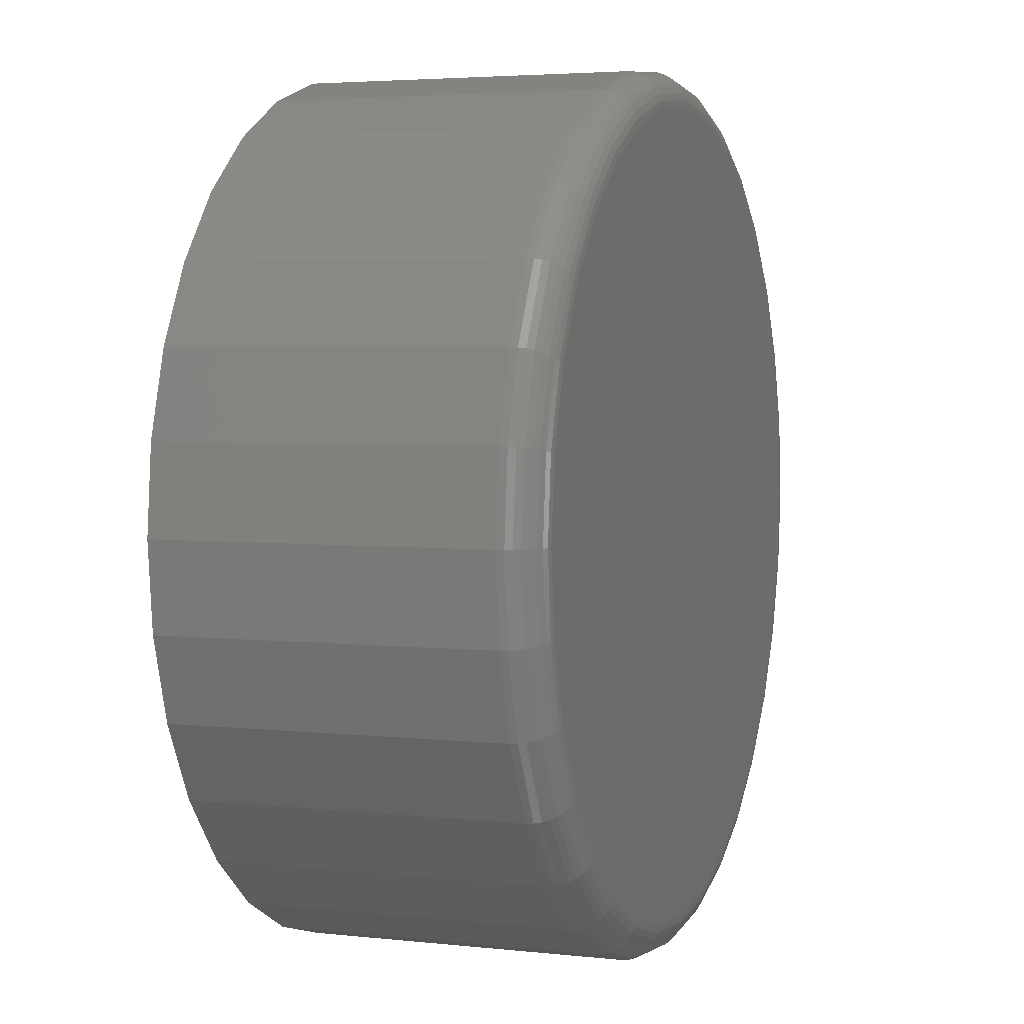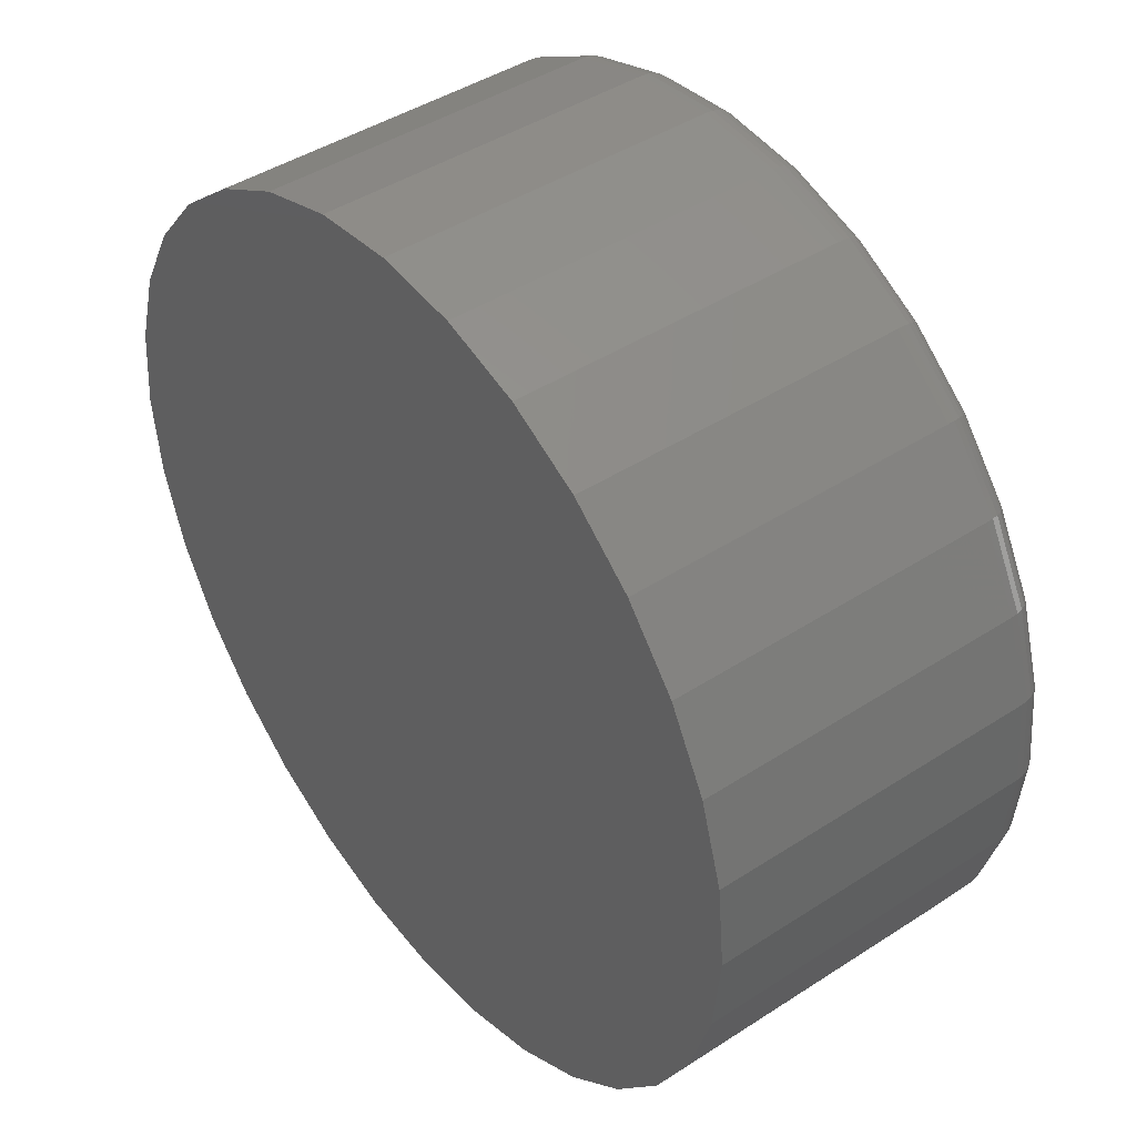
<metadata>
{"format":"stl","ext":"stl","renderer":"f3d","projection":"perspective","resolution":1024,"background":"white","views":[{"elev":3.9,"azim":109.9,"up":"+Z"},{"elev":43.7,"azim":52.6,"up":"+Z"}]}
</metadata>
<code>
# stl→obj: 320 verts, 636 faces
v 0.4658 1.792e-16 0.3756
v 0.4827 1.81e-16 0.3739
v 0.4488 1.773e-16 0.3739
v 0.4325 1.752e-16 0.369
v 0.4991 1.826e-16 0.369
v 0.4175 1.731e-16 0.3609
v 0.5141 1.838e-16 0.3609
v 0.4043 1.71e-16 0.3501
v 0.5273 1.847e-16 0.3501
v 0.5141 1.758e-16 0.2164
v 0.4175 1.65e-16 0.2164
v 0.5273 1.778e-16 0.2272
v 0.4325 1.663e-16 0.2083
v 0.4991 1.737e-16 0.2083
v 0.4488 1.678e-16 0.2034
v 0.4827 1.716e-16 0.2034
v 0.4658 1.696e-16 0.2017
v 0.4043 1.642e-16 0.2272
v 0.3935 1.637e-16 0.2404
v 0.5381 1.798e-16 0.2404
v 0.3855 1.637e-16 0.2554
v 0.5461 1.815e-16 0.2554
v 0.3805 1.64e-16 0.2717
v 0.551 1.829e-16 0.2717
v 0.3789 1.648e-16 0.2887
v 0.5527 1.841e-16 0.2887
v 0.3805 1.659e-16 0.3056
v 0.551 1.848e-16 0.3056
v 0.3855 1.674e-16 0.3219
v 0.5461 1.852e-16 0.3219
v 0.3935 1.691e-16 0.3369
v 0.5381 1.851e-16 0.3369
v 0.5605 -0.007812 0.2887
v 0.5605 -0.07812 0.2887
v 0.5587 -0.007812 0.2702
v 0.5587 -0.07812 0.2702
v 0.5533 -0.007812 0.2524
v 0.5533 -0.07812 0.2524
v 0.5446 -0.007812 0.236
v 0.5446 -0.07812 0.236
v 0.5328 -0.007812 0.2217
v 0.5328 -0.07812 0.2217
v 0.5184 -0.007812 0.2099
v 0.5184 -0.07812 0.2099
v 0.502 -0.007812 0.2011
v 0.502 -0.07812 0.2011
v 0.4843 -0.007812 0.1957
v 0.4843 -0.07812 0.1957
v 0.4658 -0.007812 0.1939
v 0.4658 -0.07812 0.1939
v 0.4473 -0.007812 0.1957
v 0.4473 -0.07812 0.1957
v 0.4295 -0.007812 0.2011
v 0.4295 -0.07812 0.2011
v 0.4132 -0.007812 0.2099
v 0.4132 -0.07812 0.2099
v 0.3988 -0.007812 0.2217
v 0.3988 -0.07812 0.2217
v 0.387 -0.007812 0.236
v 0.387 -0.07812 0.236
v 0.3783 -0.007812 0.2524
v 0.3783 -0.07812 0.2524
v 0.3729 -0.007812 0.2702
v 0.3729 -0.07812 0.2702
v 0.3711 -0.007812 0.2887
v 0.3711 -0.07812 0.2887
v 0.3729 -0.007812 0.3071
v 0.3729 -0.07812 0.3071
v 0.3783 -0.007812 0.3249
v 0.3783 -0.07812 0.3249
v 0.387 -0.007812 0.3413
v 0.387 -0.07812 0.3413
v 0.3988 -0.007812 0.3556
v 0.3988 -0.07812 0.3556
v 0.4132 -0.007812 0.3674
v 0.4132 -0.07812 0.3674
v 0.4295 -0.007812 0.3762
v 0.4295 -0.07812 0.3762
v 0.4473 -0.007812 0.3816
v 0.4473 -0.07812 0.3816
v 0.4658 -0.007812 0.3834
v 0.4658 -0.07812 0.3834
v 0.4843 -0.007812 0.3816
v 0.4843 -0.07812 0.3816
v 0.502 -0.007812 0.3762
v 0.502 -0.07812 0.3762
v 0.5184 -0.007812 0.3674
v 0.5184 -0.07812 0.3674
v 0.5328 -0.007812 0.3556
v 0.5328 -0.07812 0.3556
v 0.5446 -0.007812 0.3413
v 0.5446 -0.07812 0.3413
v 0.5533 -0.007812 0.3249
v 0.5533 -0.07812 0.3249
v 0.5587 -0.007812 0.3071
v 0.5587 -0.07812 0.3071
v 0.3712 -0.006288 0.2887
v 0.373 -0.006288 0.3071
v 0.3716 -0.004823 0.2887
v 0.3735 -0.004823 0.307
v 0.3724 -0.003472 0.2887
v 0.3742 -0.003472 0.3069
v 0.3733 -0.002288 0.2887
v 0.3751 -0.002288 0.3067
v 0.3745 -0.001317 0.2887
v 0.3763 -0.001317 0.3065
v 0.3759 -0.0005947 0.2887
v 0.3776 -0.0005947 0.3062
v 0.3773 -0.0001501 0.2887
v 0.379 -0.0001501 0.3059
v 0.5586 -0.006288 0.3071
v 0.5604 -0.006288 0.2887
v 0.5581 -0.004823 0.307
v 0.5599 -0.004823 0.2887
v 0.5574 -0.003472 0.3069
v 0.5592 -0.003472 0.2887
v 0.5565 -0.002288 0.3067
v 0.5582 -0.002288 0.2887
v 0.5553 -0.001317 0.3065
v 0.5571 -0.001317 0.2887
v 0.554 -0.0005947 0.3062
v 0.5557 -0.0005947 0.2887
v 0.5525 -0.0001501 0.3059
v 0.5542 -0.0001501 0.2887
v 0.5532 -0.006288 0.3248
v 0.5528 -0.004823 0.3247
v 0.5521 -0.003472 0.3244
v 0.5512 -0.002288 0.324
v 0.5501 -0.001317 0.3236
v 0.5489 -0.0005947 0.3231
v 0.5475 -0.0001501 0.3225
v 0.5444 -0.006288 0.3412
v 0.5441 -0.004823 0.341
v 0.5435 -0.003472 0.3406
v 0.5427 -0.002288 0.34
v 0.5417 -0.001317 0.3394
v 0.5406 -0.0005947 0.3386
v 0.5393 -0.0001501 0.3378
v 0.5327 -0.006288 0.3555
v 0.5324 -0.004823 0.3552
v 0.5318 -0.003472 0.3547
v 0.5312 -0.002288 0.354
v 0.5303 -0.001317 0.3532
v 0.5294 -0.0005947 0.3522
v 0.5283 -0.0001501 0.3512
v 0.5183 -0.006288 0.3673
v 0.5181 -0.004823 0.3669
v 0.5177 -0.003472 0.3663
v 0.5172 -0.002288 0.3655
v 0.5165 -0.001317 0.3645
v 0.5157 -0.0005947 0.3634
v 0.5149 -0.0001501 0.3622
v 0.502 -0.006288 0.376
v 0.5018 -0.004823 0.3756
v 0.5015 -0.003472 0.375
v 0.5012 -0.002288 0.3741
v 0.5007 -0.001317 0.373
v 0.5002 -0.0005947 0.3717
v 0.4996 -0.0001501 0.3704
v 0.4842 -0.006288 0.3814
v 0.4842 -0.004823 0.381
v 0.484 -0.003472 0.3803
v 0.4838 -0.002288 0.3793
v 0.4836 -0.001317 0.3782
v 0.4833 -0.0005947 0.3768
v 0.483 -0.0001501 0.3754
v 0.4658 -0.006288 0.3832
v 0.4658 -0.004823 0.3828
v 0.4658 -0.003472 0.3821
v 0.4658 -0.002288 0.3811
v 0.4658 -0.001317 0.3799
v 0.4658 -0.0005947 0.3786
v 0.4658 -0.0001501 0.3771
v 0.4473 -0.006288 0.3814
v 0.4474 -0.004823 0.381
v 0.4476 -0.003472 0.3803
v 0.4478 -0.002288 0.3793
v 0.448 -0.001317 0.3782
v 0.4482 -0.0005947 0.3768
v 0.4485 -0.0001501 0.3754
v 0.4296 -0.006288 0.376
v 0.4298 -0.004823 0.3756
v 0.43 -0.003472 0.375
v 0.4304 -0.002288 0.3741
v 0.4309 -0.001317 0.373
v 0.4314 -0.0005947 0.3717
v 0.4319 -0.0001501 0.3704
v 0.4132 -0.006288 0.3673
v 0.4135 -0.004823 0.3669
v 0.4139 -0.003472 0.3663
v 0.4144 -0.002288 0.3655
v 0.4151 -0.001317 0.3645
v 0.4158 -0.0005947 0.3634
v 0.4167 -0.0001501 0.3622
v 0.3989 -0.006288 0.3555
v 0.3992 -0.004823 0.3552
v 0.3997 -0.003472 0.3547
v 0.4004 -0.002288 0.354
v 0.4013 -0.001317 0.3532
v 0.4022 -0.0005947 0.3522
v 0.4032 -0.0001501 0.3512
v 0.3871 -0.006288 0.3412
v 0.3875 -0.004823 0.341
v 0.3881 -0.003472 0.3406
v 0.3889 -0.002288 0.34
v 0.3899 -0.001317 0.3394
v 0.391 -0.0005947 0.3386
v 0.3922 -0.0001501 0.3378
v 0.3784 -0.006288 0.3248
v 0.3788 -0.004823 0.3247
v 0.3795 -0.003472 0.3244
v 0.3804 -0.002288 0.324
v 0.3815 -0.001317 0.3236
v 0.3827 -0.0005947 0.3231
v 0.3841 -0.0001501 0.3225
v 0.5586 -0.006288 0.2702
v 0.5581 -0.004823 0.2703
v 0.5574 -0.003472 0.2704
v 0.5565 -0.002288 0.2706
v 0.5553 -0.001317 0.2708
v 0.554 -0.0005947 0.2711
v 0.5525 -0.0001501 0.2714
v 0.373 -0.006288 0.2702
v 0.3735 -0.004823 0.2703
v 0.3742 -0.003472 0.2704
v 0.3751 -0.002288 0.2706
v 0.3763 -0.001317 0.2708
v 0.3776 -0.0005947 0.2711
v 0.379 -0.0001501 0.2714
v 0.3784 -0.006288 0.2525
v 0.3788 -0.004823 0.2526
v 0.3795 -0.003472 0.2529
v 0.3804 -0.002288 0.2533
v 0.3815 -0.001317 0.2537
v 0.3827 -0.0005947 0.2542
v 0.3841 -0.0001501 0.2548
v 0.3871 -0.006288 0.2361
v 0.3875 -0.004823 0.2363
v 0.3881 -0.003472 0.2367
v 0.3889 -0.002288 0.2373
v 0.3899 -0.001317 0.2379
v 0.391 -0.0005947 0.2387
v 0.3922 -0.0001501 0.2395
v 0.3989 -0.006288 0.2218
v 0.3992 -0.004823 0.2221
v 0.3997 -0.003472 0.2226
v 0.4004 -0.002288 0.2233
v 0.4013 -0.001317 0.2241
v 0.4022 -0.0005947 0.2251
v 0.4032 -0.0001501 0.2261
v 0.4132 -0.006288 0.21
v 0.4135 -0.004823 0.2104
v 0.4139 -0.003472 0.211
v 0.4144 -0.002288 0.2118
v 0.4151 -0.001317 0.2128
v 0.4158 -0.0005947 0.2139
v 0.4167 -0.0001501 0.2151
v 0.4296 -0.006288 0.2013
v 0.4298 -0.004823 0.2017
v 0.43 -0.003472 0.2023
v 0.4304 -0.002288 0.2032
v 0.4309 -0.001317 0.2043
v 0.4314 -0.0005947 0.2056
v 0.4319 -0.0001501 0.2069
v 0.4473 -0.006288 0.1959
v 0.4474 -0.004823 0.1963
v 0.4476 -0.003472 0.197
v 0.4478 -0.002288 0.198
v 0.448 -0.001317 0.1991
v 0.4482 -0.0005947 0.2005
v 0.4485 -0.0001501 0.2019
v 0.4658 -0.006288 0.1941
v 0.4658 -0.004823 0.1945
v 0.4658 -0.003472 0.1952
v 0.4658 -0.002288 0.1962
v 0.4658 -0.001317 0.1974
v 0.4658 -0.0005947 0.1987
v 0.4658 -0.0001501 0.2002
v 0.4842 -0.006288 0.1959
v 0.4842 -0.004823 0.1963
v 0.484 -0.003472 0.197
v 0.4838 -0.002288 0.198
v 0.4836 -0.001317 0.1991
v 0.4833 -0.0005947 0.2005
v 0.483 -0.0001501 0.2019
v 0.502 -0.006288 0.2013
v 0.5018 -0.004823 0.2017
v 0.5015 -0.003472 0.2023
v 0.5012 -0.002288 0.2032
v 0.5007 -0.001317 0.2043
v 0.5002 -0.0005947 0.2056
v 0.4996 -0.0001501 0.2069
v 0.5183 -0.006288 0.21
v 0.5181 -0.004823 0.2104
v 0.5177 -0.003472 0.211
v 0.5172 -0.002288 0.2118
v 0.5165 -0.001317 0.2128
v 0.5157 -0.0005947 0.2139
v 0.5149 -0.0001501 0.2151
v 0.5327 -0.006288 0.2218
v 0.5324 -0.004823 0.2221
v 0.5318 -0.003472 0.2226
v 0.5312 -0.002288 0.2233
v 0.5303 -0.001317 0.2241
v 0.5294 -0.0005947 0.2251
v 0.5283 -0.0001501 0.2261
v 0.5444 -0.006288 0.2361
v 0.5441 -0.004823 0.2363
v 0.5435 -0.003472 0.2367
v 0.5427 -0.002288 0.2373
v 0.5417 -0.001317 0.2379
v 0.5406 -0.0005947 0.2387
v 0.5393 -0.0001501 0.2395
v 0.5532 -0.006288 0.2525
v 0.5528 -0.004823 0.2526
v 0.5521 -0.003472 0.2529
v 0.5512 -0.002288 0.2533
v 0.5501 -0.001317 0.2537
v 0.5489 -0.0005947 0.2542
v 0.5475 -0.0001501 0.2548
f 1 2 3
f 4 3 2
f 5 4 2
f 6 4 5
f 7 6 5
f 8 6 7
f 9 8 7
f 10 11 12
f 13 11 10
f 14 13 10
f 15 13 14
f 16 15 14
f 17 15 16
f 11 18 12
f 12 18 19
f 12 19 20
f 20 19 21
f 20 21 22
f 22 21 23
f 22 23 24
f 24 23 25
f 24 25 26
f 26 25 27
f 26 27 28
f 28 27 29
f 28 29 30
f 30 29 31
f 30 31 32
f 32 31 8
f 32 8 9
f 33 34 35
f 35 34 36
f 35 36 37
f 37 36 38
f 37 38 39
f 39 38 40
f 39 40 41
f 41 40 42
f 41 42 43
f 43 42 44
f 43 44 45
f 45 44 46
f 45 46 47
f 47 46 48
f 47 48 49
f 49 48 50
f 49 50 51
f 51 50 52
f 51 52 53
f 53 52 54
f 53 54 55
f 55 54 56
f 55 56 57
f 57 56 58
f 57 58 59
f 59 58 60
f 59 60 61
f 61 60 62
f 61 62 63
f 63 62 64
f 63 64 65
f 65 64 66
f 65 66 67
f 67 66 68
f 67 68 69
f 69 68 70
f 69 70 71
f 71 70 72
f 71 72 73
f 73 72 74
f 73 74 75
f 75 74 76
f 75 76 77
f 77 76 78
f 77 78 79
f 79 78 80
f 79 80 81
f 81 80 82
f 81 82 83
f 83 82 84
f 83 84 85
f 85 84 86
f 85 86 87
f 87 86 88
f 87 88 89
f 89 88 90
f 89 90 91
f 91 90 92
f 91 92 93
f 93 92 94
f 93 94 95
f 95 94 96
f 95 96 33
f 33 96 34
f 65 67 97
f 97 67 98
f 97 98 99
f 99 98 100
f 99 100 101
f 101 100 102
f 101 102 103
f 103 102 104
f 103 104 105
f 105 104 106
f 105 106 107
f 107 106 108
f 107 108 109
f 109 108 110
f 109 110 25
f 25 110 27
f 95 33 111
f 111 33 112
f 111 112 113
f 113 112 114
f 113 114 115
f 115 114 116
f 115 116 117
f 117 116 118
f 117 118 119
f 119 118 120
f 119 120 121
f 121 120 122
f 121 122 123
f 123 122 124
f 123 124 28
f 28 124 26
f 93 95 125
f 125 95 111
f 125 111 126
f 126 111 113
f 126 113 127
f 127 113 115
f 127 115 128
f 128 115 117
f 128 117 129
f 129 117 119
f 129 119 130
f 130 119 121
f 130 121 131
f 131 121 123
f 131 123 30
f 30 123 28
f 91 93 132
f 132 93 125
f 132 125 133
f 133 125 126
f 133 126 134
f 134 126 127
f 134 127 135
f 135 127 128
f 135 128 136
f 136 128 129
f 136 129 137
f 137 129 130
f 137 130 138
f 138 130 131
f 138 131 32
f 32 131 30
f 89 91 139
f 139 91 132
f 139 132 140
f 140 132 133
f 140 133 141
f 141 133 134
f 141 134 142
f 142 134 135
f 142 135 143
f 143 135 136
f 143 136 144
f 144 136 137
f 144 137 145
f 145 137 138
f 145 138 9
f 9 138 32
f 87 89 146
f 146 89 139
f 146 139 147
f 147 139 140
f 147 140 148
f 148 140 141
f 148 141 149
f 149 141 142
f 149 142 150
f 150 142 143
f 150 143 151
f 151 143 144
f 151 144 152
f 152 144 145
f 152 145 7
f 7 145 9
f 85 87 153
f 153 87 146
f 153 146 154
f 154 146 147
f 154 147 155
f 155 147 148
f 155 148 156
f 156 148 149
f 156 149 157
f 157 149 150
f 157 150 158
f 158 150 151
f 158 151 159
f 159 151 152
f 159 152 5
f 5 152 7
f 83 85 160
f 160 85 153
f 160 153 161
f 161 153 154
f 161 154 162
f 162 154 155
f 162 155 163
f 163 155 156
f 163 156 164
f 164 156 157
f 164 157 165
f 165 157 158
f 165 158 166
f 166 158 159
f 166 159 2
f 2 159 5
f 81 83 167
f 167 83 160
f 167 160 168
f 168 160 161
f 168 161 169
f 169 161 162
f 169 162 170
f 170 162 163
f 170 163 171
f 171 163 164
f 171 164 172
f 172 164 165
f 172 165 173
f 173 165 166
f 173 166 1
f 1 166 2
f 79 81 174
f 174 81 167
f 174 167 175
f 175 167 168
f 175 168 176
f 176 168 169
f 176 169 177
f 177 169 170
f 177 170 178
f 178 170 171
f 178 171 179
f 179 171 172
f 179 172 180
f 180 172 173
f 180 173 3
f 3 173 1
f 77 79 181
f 181 79 174
f 181 174 182
f 182 174 175
f 182 175 183
f 183 175 176
f 183 176 184
f 184 176 177
f 184 177 185
f 185 177 178
f 185 178 186
f 186 178 179
f 186 179 187
f 187 179 180
f 187 180 4
f 4 180 3
f 75 77 188
f 188 77 181
f 188 181 189
f 189 181 182
f 189 182 190
f 190 182 183
f 190 183 191
f 191 183 184
f 191 184 192
f 192 184 185
f 192 185 193
f 193 185 186
f 193 186 194
f 194 186 187
f 194 187 6
f 6 187 4
f 73 75 195
f 195 75 188
f 195 188 196
f 196 188 189
f 196 189 197
f 197 189 190
f 197 190 198
f 198 190 191
f 198 191 199
f 199 191 192
f 199 192 200
f 200 192 193
f 200 193 201
f 201 193 194
f 201 194 8
f 8 194 6
f 71 73 202
f 202 73 195
f 202 195 203
f 203 195 196
f 203 196 204
f 204 196 197
f 204 197 205
f 205 197 198
f 205 198 206
f 206 198 199
f 206 199 207
f 207 199 200
f 207 200 208
f 208 200 201
f 208 201 31
f 31 201 8
f 69 71 209
f 209 71 202
f 209 202 210
f 210 202 203
f 210 203 211
f 211 203 204
f 211 204 212
f 212 204 205
f 212 205 213
f 213 205 206
f 213 206 214
f 214 206 207
f 214 207 215
f 215 207 208
f 215 208 29
f 29 208 31
f 67 69 98
f 98 69 209
f 98 209 100
f 100 209 210
f 100 210 102
f 102 210 211
f 102 211 104
f 104 211 212
f 104 212 106
f 106 212 213
f 106 213 108
f 108 213 214
f 108 214 110
f 110 214 215
f 110 215 27
f 27 215 29
f 33 35 112
f 112 35 216
f 112 216 114
f 114 216 217
f 114 217 116
f 116 217 218
f 116 218 118
f 118 218 219
f 118 219 120
f 120 219 220
f 120 220 122
f 122 220 221
f 122 221 124
f 124 221 222
f 124 222 26
f 26 222 24
f 63 65 223
f 223 65 97
f 223 97 224
f 224 97 99
f 224 99 225
f 225 99 101
f 225 101 226
f 226 101 103
f 226 103 227
f 227 103 105
f 227 105 228
f 228 105 107
f 228 107 229
f 229 107 109
f 229 109 23
f 23 109 25
f 61 63 230
f 230 63 223
f 230 223 231
f 231 223 224
f 231 224 232
f 232 224 225
f 232 225 233
f 233 225 226
f 233 226 234
f 234 226 227
f 234 227 235
f 235 227 228
f 235 228 236
f 236 228 229
f 236 229 21
f 21 229 23
f 59 61 237
f 237 61 230
f 237 230 238
f 238 230 231
f 238 231 239
f 239 231 232
f 239 232 240
f 240 232 233
f 240 233 241
f 241 233 234
f 241 234 242
f 242 234 235
f 242 235 243
f 243 235 236
f 243 236 19
f 19 236 21
f 57 59 244
f 244 59 237
f 244 237 245
f 245 237 238
f 245 238 246
f 246 238 239
f 246 239 247
f 247 239 240
f 247 240 248
f 248 240 241
f 248 241 249
f 249 241 242
f 249 242 250
f 250 242 243
f 250 243 18
f 18 243 19
f 55 57 251
f 251 57 244
f 251 244 252
f 252 244 245
f 252 245 253
f 253 245 246
f 253 246 254
f 254 246 247
f 254 247 255
f 255 247 248
f 255 248 256
f 256 248 249
f 256 249 257
f 257 249 250
f 257 250 11
f 11 250 18
f 53 55 258
f 258 55 251
f 258 251 259
f 259 251 252
f 259 252 260
f 260 252 253
f 260 253 261
f 261 253 254
f 261 254 262
f 262 254 255
f 262 255 263
f 263 255 256
f 263 256 264
f 264 256 257
f 264 257 13
f 13 257 11
f 51 53 265
f 265 53 258
f 265 258 266
f 266 258 259
f 266 259 267
f 267 259 260
f 267 260 268
f 268 260 261
f 268 261 269
f 269 261 262
f 269 262 270
f 270 262 263
f 270 263 271
f 271 263 264
f 271 264 15
f 15 264 13
f 49 51 272
f 272 51 265
f 272 265 273
f 273 265 266
f 273 266 274
f 274 266 267
f 274 267 275
f 275 267 268
f 275 268 276
f 276 268 269
f 276 269 277
f 277 269 270
f 277 270 278
f 278 270 271
f 278 271 17
f 17 271 15
f 47 49 279
f 279 49 272
f 279 272 280
f 280 272 273
f 280 273 281
f 281 273 274
f 281 274 282
f 282 274 275
f 282 275 283
f 283 275 276
f 283 276 284
f 284 276 277
f 284 277 285
f 285 277 278
f 285 278 16
f 16 278 17
f 45 47 286
f 286 47 279
f 286 279 287
f 287 279 280
f 287 280 288
f 288 280 281
f 288 281 289
f 289 281 282
f 289 282 290
f 290 282 283
f 290 283 291
f 291 283 284
f 291 284 292
f 292 284 285
f 292 285 14
f 14 285 16
f 43 45 293
f 293 45 286
f 293 286 294
f 294 286 287
f 294 287 295
f 295 287 288
f 295 288 296
f 296 288 289
f 296 289 297
f 297 289 290
f 297 290 298
f 298 290 291
f 298 291 299
f 299 291 292
f 299 292 10
f 10 292 14
f 41 43 300
f 300 43 293
f 300 293 301
f 301 293 294
f 301 294 302
f 302 294 295
f 302 295 303
f 303 295 296
f 303 296 304
f 304 296 297
f 304 297 305
f 305 297 298
f 305 298 306
f 306 298 299
f 306 299 12
f 12 299 10
f 39 41 307
f 307 41 300
f 307 300 308
f 308 300 301
f 308 301 309
f 309 301 302
f 309 302 310
f 310 302 303
f 310 303 311
f 311 303 304
f 311 304 312
f 312 304 305
f 312 305 313
f 313 305 306
f 313 306 20
f 20 306 12
f 37 39 314
f 314 39 307
f 314 307 315
f 315 307 308
f 315 308 316
f 316 308 309
f 316 309 317
f 317 309 310
f 317 310 318
f 318 310 311
f 318 311 319
f 319 311 312
f 319 312 320
f 320 312 313
f 320 313 22
f 22 313 20
f 35 37 216
f 216 37 314
f 216 314 217
f 217 314 315
f 217 315 218
f 218 315 316
f 218 316 219
f 219 316 317
f 219 317 220
f 220 317 318
f 220 318 221
f 221 318 319
f 221 319 222
f 222 319 320
f 222 320 24
f 24 320 22
f 80 84 82
f 84 80 78
f 84 78 86
f 86 78 76
f 86 76 88
f 44 54 46
f 46 54 52
f 46 52 48
f 48 52 50
f 88 76 90
f 90 76 74
f 90 74 92
f 92 74 72
f 92 72 94
f 94 72 70
f 94 70 96
f 96 70 68
f 96 68 34
f 34 68 66
f 34 66 36
f 36 66 64
f 36 64 38
f 38 64 62
f 38 62 40
f 40 62 60
f 40 60 42
f 42 60 58
f 42 58 44
f 44 58 56
f 44 56 54

</code>
